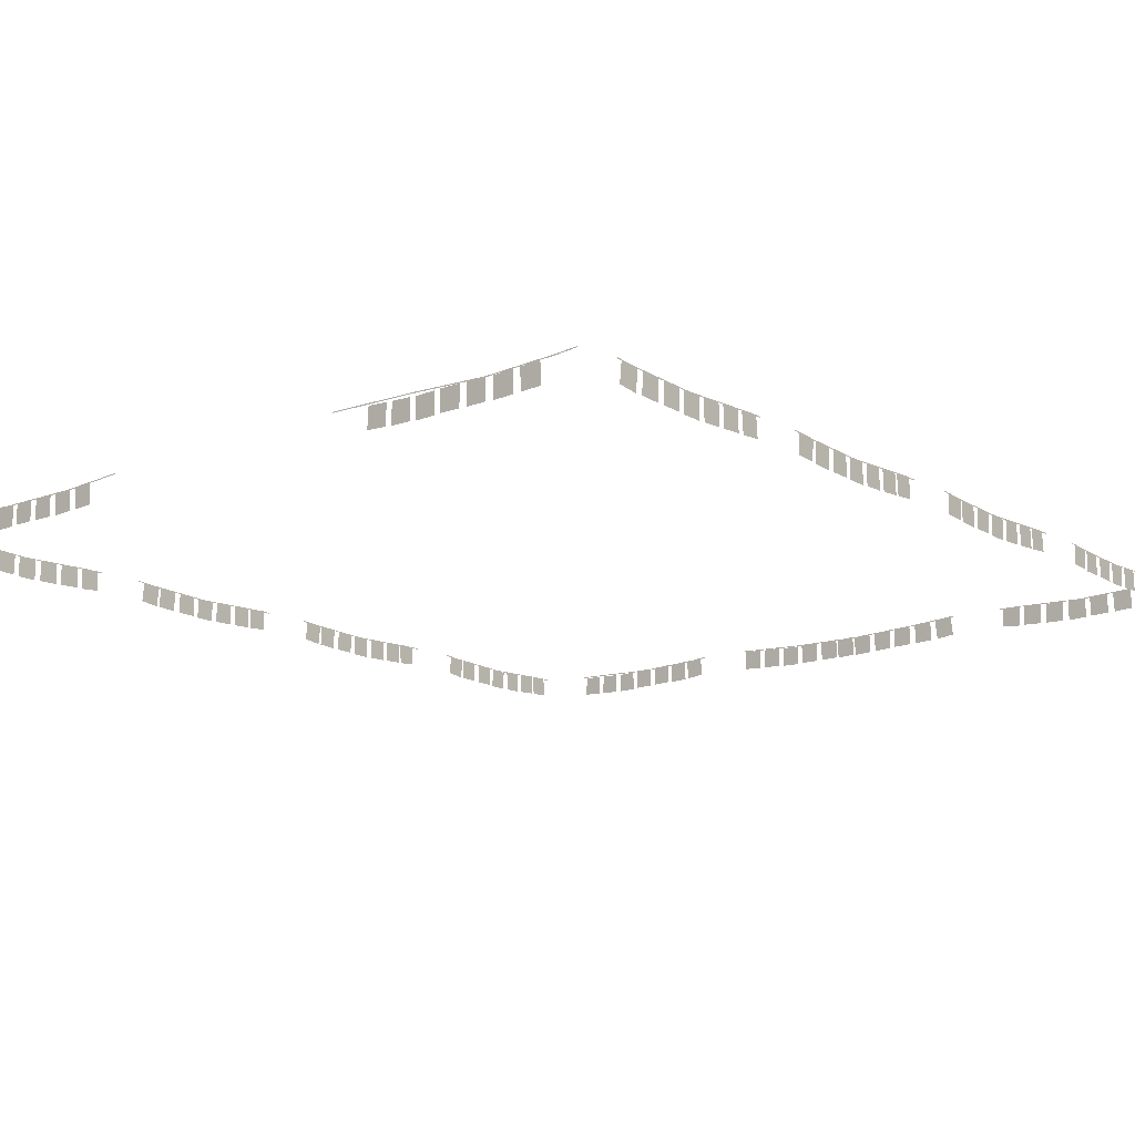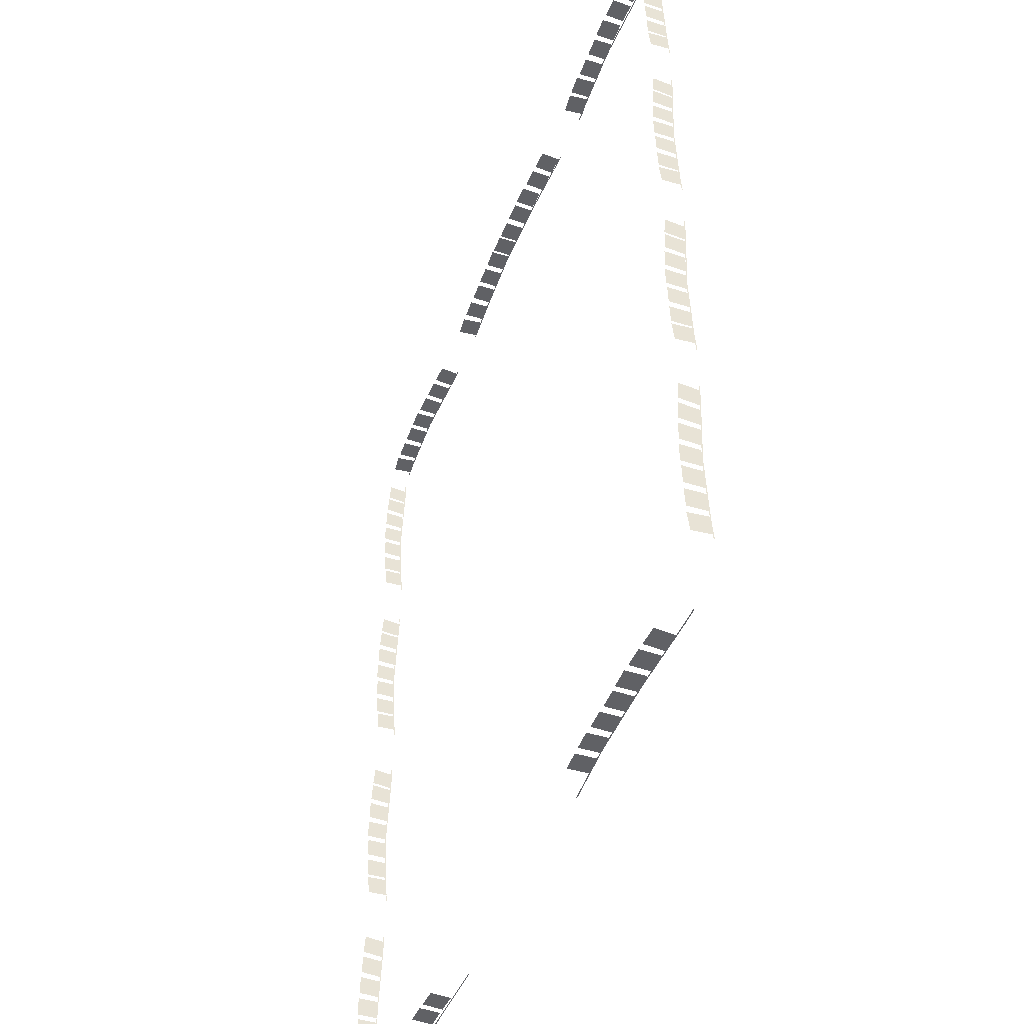
<metadata>
{"format":"obj","ext":"obj","renderer":"f3d","projection":"perspective","resolution":1024,"background":"white","views":[{"elev":-14.2,"azim":39.5,"up":"+Z"},{"elev":-47.1,"azim":-111.1,"up":"+Y"}]}
</metadata>
<code>
g fort_stronghold_wall_OP
v -18.64 16.53 4.626
v -18.64 16.55 3.724
v -18.64 17.43 3.745
v -18.64 17.41 4.647
v -18.64 18.75 3.81
v -18.64 19.63 3.879
v -18.64 19.56 4.778
v -18.64 18.68 4.709
v -18.64 13.05 4.7
v -18.64 13.01 3.799
v -18.64 13.9 3.76
v -18.64 13.93 4.661
v -18.64 7.304 3.766
v -18.64 8.187 3.813
v -18.64 8.139 4.714
v -18.64 7.255 4.666
v -18.64 15.36 3.713
v -18.64 16.24 3.696
v -18.64 16.26 4.597
v -18.64 15.38 4.614
v -18.64 14.22 3.757
v -18.64 15.1 3.736
v -18.64 15.12 4.638
v -18.64 14.24 4.659
v -18.65 15.72 4.585
v -18.65 19.16 4.719
v -18.65 19.14 4.764
v -18.65 15.72 4.631
v -18.65 12.55 4.7
v -18.65 15.72 4.585
v -18.65 15.72 4.631
v -18.65 12.55 4.745
v -18.65 12.55 4.7
v -18.65 12.55 4.745
v -18.65 11.69 4.812
v -18.65 11.68 4.767
v -18.65 19.16 4.719
v -18.65 19.97 4.729
v -18.65 19.95 4.772
v -18.65 19.14 4.764
v -18.64 6.11 4.626
v -18.64 6.132 3.724
v -18.64 7.016 3.745
v -18.64 6.995 4.647
v -18.64 8.462 3.81
v -18.64 9.344 3.879
v -18.64 9.274 4.778
v -18.64 8.392 4.709
v -18.64 2.634 4.7
v -18.64 2.594 3.799
v -18.64 3.478 3.76
v -18.64 3.518 4.661
v -18.64 1.483 4.791
v -18.64 1.379 3.895
v -18.64 2.257 3.793
v -18.64 2.361 4.689
v -18.64 17.72 3.766
v -18.64 18.6 3.813
v -18.64 18.56 4.714
v -18.64 17.67 4.666
v -18.64 4.942 3.713
v -18.64 5.826 3.696
v -18.64 5.844 4.597
v -18.64 4.959 4.614
v -18.64 3.802 3.757
v -18.64 4.687 3.736
v -18.64 4.708 4.638
v -18.64 3.823 4.659
v -18.65 5.306 4.585
v -18.65 8.739 4.719
v -18.65 8.727 4.764
v -18.65 5.305 4.631
v -18.65 2.129 4.7
v -18.65 5.306 4.585
v -18.65 5.305 4.631
v -18.65 2.137 4.745
v -18.65 2.129 4.7
v -18.65 2.137 4.745
v -18.65 1.278 4.812
v -18.65 1.26 4.767
v -18.65 8.739 4.719
v -18.65 9.554 4.729
v -18.65 9.532 4.772
v -18.65 8.727 4.764
v -18.64 12.07 4.791
v -18.64 11.97 3.895
v -18.64 12.85 3.793
v -18.64 12.95 4.689
v -14.49 41.65 4.626
v -14.51 41.65 3.724
v -15.39 41.65 3.745
v -15.37 41.65 4.647
v -11.01 41.65 4.7
v -10.97 41.65 3.799
v -11.85 41.65 3.76
v -11.89 41.65 4.661
v 11.12 41.65 3.766
v 10.24 41.65 3.813
v 10.29 41.65 4.714
v 11.17 41.65 4.666
v -13.32 41.65 3.713
v -14.2 41.65 3.696
v -14.22 41.65 4.597
v -13.34 41.65 4.614
v -12.18 41.65 3.757
v -13.06 41.65 3.736
v -13.08 41.65 4.638
v -12.2 41.65 4.659
v -12.54 41.64 4.585
v -15.97 41.64 4.719
v -15.96 41.64 4.764
v -12.53 41.64 4.631
v -9.359 41.64 4.7
v -12.54 41.64 4.585
v -12.53 41.64 4.631
v -9.368 41.64 4.745
v -9.359 41.64 4.7
v -9.368 41.64 4.745
v -8.508 41.64 4.812
v -8.49 41.64 4.767
v -15.97 41.64 4.719
v -16.78 41.64 4.729
v -16.76 41.64 4.772
v -15.96 41.64 4.764
v 12.32 41.65 4.626
v 12.3 41.65 3.724
v 11.41 41.65 3.745
v 11.43 41.65 4.647
v 9.965 41.65 3.81
v 9.083 41.65 3.879
v 9.154 41.65 4.778
v 10.04 41.65 4.709
v 15.79 41.65 4.7
v 15.83 41.65 3.799
v 14.95 41.65 3.76
v 14.91 41.65 4.661
v 16.9 41.65 4.791
v 17.01 41.65 3.895
v 16.13 41.65 3.793
v 16.02 41.65 4.689
v -15.68 41.65 3.766
v -16.56 41.65 3.813
v -16.51 41.65 4.714
v -15.63 41.65 4.666
v 13.49 41.65 3.713
v 12.6 41.65 3.696
v 12.58 41.65 4.597
v 13.47 41.65 4.614
v 14.63 41.65 3.757
v 13.74 41.65 3.736
v 13.72 41.65 4.638
v 14.6 41.65 4.659
v 13.19 41.64 4.585
v 9.755 41.64 4.719
v 9.767 41.64 4.764
v 13.19 41.64 4.631
v 16.37 41.64 4.7
v 13.19 41.64 4.585
v 13.19 41.64 4.631
v 16.36 41.64 4.745
v 16.37 41.64 4.7
v 16.36 41.64 4.745
v 17.22 41.64 4.812
v 17.23 41.64 4.767
v 9.755 41.64 4.719
v 8.94 41.64 4.729
v 8.962 41.64 4.772
v 9.767 41.64 4.764
v -9.904 41.65 4.703
v -9.854 41.65 3.803
v -10.74 41.65 3.753
v -10.79 41.65 4.654
v 17.55 7.304 3.766
v 17.55 8.187 3.813
v 17.55 8.139 4.714
v 17.55 7.255 4.666
v 17.55 6.11 4.626
v 17.55 6.132 3.724
v 17.55 7.016 3.745
v 17.55 6.995 4.647
v 17.55 8.462 3.81
v 17.55 9.344 3.879
v 17.55 9.274 4.778
v 17.55 8.392 4.709
v 17.55 2.634 4.7
v 17.55 2.594 3.799
v 17.55 3.478 3.76
v 17.55 3.518 4.661
v 17.55 1.483 4.791
v 17.55 1.379 3.895
v 17.55 2.257 3.793
v 17.55 2.361 4.689
v 17.55 4.942 3.713
v 17.55 5.826 3.696
v 17.55 5.844 4.597
v 17.55 4.959 4.614
v 17.55 3.802 3.757
v 17.55 4.687 3.736
v 17.55 4.708 4.638
v 17.55 3.823 4.659
v 17.55 5.306 4.585
v 17.55 8.739 4.719
v 17.55 8.727 4.764
v 17.55 5.305 4.631
v 17.55 2.129 4.7
v 17.55 5.306 4.585
v 17.55 5.305 4.631
v 17.55 2.137 4.745
v 17.55 2.129 4.7
v 17.55 2.137 4.745
v 17.55 1.278 4.812
v 17.55 1.26 4.767
v 17.55 8.739 4.719
v 17.55 9.554 4.729
v 17.55 9.532 4.772
v 17.55 8.727 4.764
v 1.573 41.65 4.586
v 1.615 41.65 3.685
v 0.731 41.65 3.644
v 0.6889 41.65 4.545
v 5.081 41.65 4.7
v 5.121 41.65 3.799
v 4.237 41.65 3.76
v 4.197 41.65 4.661
v 2.773 41.65 3.713
v 1.889 41.65 3.696
v 1.871 41.65 4.597
v 2.756 41.65 4.614
v 3.913 41.65 3.757
v 3.029 41.65 3.736
v 3.007 41.65 4.638
v 3.892 41.65 4.659
v 0.6836 41.64 4.503
v -2.787 41.64 4.567
v -2.774 41.64 4.612
v 0.6854 41.64 4.549
v 3.939 41.64 4.627
v 0.6836 41.64 4.503
v 0.6854 41.64 4.549
v 3.93 41.64 4.673
v 3.939 41.64 4.627
v 3.93 41.64 4.673
v 6.39 41.64 4.812
v 6.409 41.64 4.767
v -2.787 41.64 4.567
v -6.102 41.64 4.729
v -6.08 41.64 4.772
v -2.774 41.64 4.612
v 6.233 41.65 4.791
v 6.337 41.65 3.895
v 5.458 41.65 3.793
v 5.354 41.65 4.689
v -3.891 41.65 4.626
v -3.913 41.65 3.724
v -4.797 41.65 3.745
v -4.776 41.65 4.647
v -0.3974 41.65 4.578
v -0.3921 41.65 3.676
v -1.277 41.65 3.671
v -1.282 41.65 4.572
v -2.734 41.65 3.65
v -3.619 41.65 3.677
v -3.592 41.65 4.578
v -2.708 41.65 4.552
v -1.599 41.65 3.666
v -2.484 41.65 3.676
v -2.473 41.65 4.578
v -1.589 41.65 4.568
v -5.085 41.65 3.766
v -5.968 41.65 3.813
v -5.92 41.65 4.714
v -5.036 41.65 4.666
v -13.34 -0.4578 4.626
v -13.36 -0.4578 3.724
v -14.25 -0.4578 3.745
v -14.23 -0.4578 4.647
v -9.846 -0.4578 4.621
v -9.842 -0.4578 3.719
v -10.73 -0.4578 3.715
v -10.73 -0.4578 4.617
v -12.17 -0.4578 3.713
v -13.06 -0.4578 3.696
v -13.07 -0.4578 4.597
v -12.19 -0.4578 4.614
v -11.04 -0.4578 3.731
v -11.93 -0.4578 3.729
v -11.93 -0.4578 4.631
v -11.04 -0.4578 4.633
v -12.54 -0.4632 4.585
v -15.97 -0.4632 4.719
v -15.96 -0.4632 4.764
v -12.53 -0.4632 4.631
v -8.851 -0.4632 4.582
v -12.54 -0.4632 4.585
v -12.53 -0.4632 4.631
v -8.86 -0.4632 4.628
v -8.851 -0.4632 4.582
v -8.86 -0.4632 4.628
v -5.948 -0.4632 4.779
v -5.929 -0.4632 4.735
v -15.97 -0.4632 4.719
v -16.78 -0.4632 4.729
v -16.76 -0.4632 4.772
v -15.96 -0.4632 4.764
v -14.53 -0.4578 3.766
v -15.42 -0.4578 3.813
v -15.37 -0.4578 4.714
v -14.49 -0.4578 4.666
v 13.19 -0.4632 4.585
v 9.755 -0.4632 4.719
v 9.767 -0.4632 4.764
v 13.19 -0.4632 4.631
v 16.37 -0.4632 4.7
v 13.19 -0.4632 4.585
v 13.19 -0.4632 4.631
v 16.36 -0.4632 4.745
v 16.37 -0.4632 4.7
v 16.36 -0.4632 4.745
v 17.22 -0.4632 4.812
v 17.23 -0.4632 4.767
v 9.755 -0.4632 4.719
v 5.872 -0.4632 4.799
v 5.895 -0.4632 4.843
v 9.767 -0.4632 4.764
v -8.646 -0.4578 4.627
v -8.614 -0.4578 3.725
v -9.498 -0.4578 3.694
v -9.531 -0.4578 4.595
v -7.429 -0.4578 4.673
v -7.396 -0.4578 3.772
v -8.281 -0.4578 3.74
v -8.313 -0.4578 4.641
v 0.585 41.65 4.575
v 0.6042 41.65 3.674
v -0.2804 41.65 3.655
v -0.2997 41.65 4.556
v -8.876 41.65 4.807
v -8.772 41.65 3.911
v -9.651 41.65 3.809
v -9.755 41.65 4.705
v 9.717 -0.4578 4.626
v 9.696 -0.4578 3.724
v 8.811 -0.4578 3.745
v 8.833 -0.4578 4.647
v 13.21 -0.4578 4.621
v 13.22 -0.4578 3.719
v 12.33 -0.4578 3.715
v 12.33 -0.4578 4.617
v 10.89 -0.4578 3.713
v 10 -0.4578 3.696
v 9.984 -0.4578 4.597
v 10.87 -0.4578 4.614
v 12.02 -0.4578 3.731
v 11.13 -0.4578 3.729
v 11.13 -0.4578 4.631
v 12.01 -0.4578 4.633
v 8.524 -0.4578 3.766
v 7.64 -0.4578 3.813
v 7.689 -0.4578 4.714
v 8.572 -0.4578 4.666
v 14.41 -0.4578 4.627
v 14.44 -0.4578 3.725
v 13.56 -0.4578 3.694
v 13.53 -0.4578 4.595
v 15.63 -0.4578 4.673
v 15.66 -0.4578 3.772
v 14.78 -0.4578 3.74
v 14.75 -0.4578 4.641
v 17.55 17.72 3.766
v 17.55 18.61 3.813
v 17.55 18.56 4.714
v 17.55 17.67 4.666
v 17.55 16.53 4.626
v 17.55 16.55 3.724
v 17.55 17.43 3.745
v 17.55 17.41 4.647
v 17.55 18.76 3.821
v 17.55 19.64 3.89
v 17.55 19.57 4.789
v 17.55 18.69 4.72
v 17.55 13.05 4.7
v 17.55 13.01 3.799
v 17.55 13.9 3.76
v 17.55 13.94 4.661
v 17.55 12.03 4.791
v 17.55 11.97 3.891
v 17.55 12.86 3.832
v 17.55 12.92 4.732
v 17.55 15.36 3.713
v 17.55 16.24 3.696
v 17.55 16.26 4.597
v 17.55 15.38 4.614
v 17.55 14.22 3.757
v 17.55 15.1 3.736
v 17.55 15.13 4.638
v 17.55 14.24 4.659
v 17.55 15.72 4.585
v 17.55 19.16 4.719
v 17.55 19.15 4.764
v 17.55 15.72 4.631
v 17.55 12.55 4.7
v 17.55 15.72 4.585
v 17.55 15.72 4.631
v 17.55 12.56 4.745
v 17.55 12.55 4.7
v 17.55 12.56 4.745
v 17.55 11.7 4.812
v 17.55 11.68 4.767
v 17.55 19.16 4.719
v 17.55 19.97 4.729
v 17.55 19.95 4.772
v 17.55 19.15 4.764
v 17.55 28.29 3.766
v 17.55 29.17 3.813
v 17.55 29.12 4.714
v 17.55 28.24 4.666
v 17.55 27.1 4.626
v 17.55 27.12 3.724
v 17.55 28 3.745
v 17.55 27.98 4.647
v 17.55 29.33 3.821
v 17.55 30.21 3.89
v 17.55 30.14 4.789
v 17.55 29.26 4.72
v 17.55 23.62 4.7
v 17.55 23.58 3.799
v 17.55 24.46 3.76
v 17.55 24.5 4.661
v 17.55 22.6 4.791
v 17.55 22.54 3.891
v 17.55 23.42 3.832
v 17.55 23.48 4.732
v 17.55 25.93 3.713
v 17.55 26.81 3.696
v 17.55 26.83 4.597
v 17.55 25.94 4.614
v 17.55 24.79 3.757
v 17.55 25.67 3.736
v 17.55 25.69 4.638
v 17.55 24.81 4.659
v 17.55 26.29 4.585
v 17.55 29.72 4.719
v 17.55 29.71 4.764
v 17.55 26.29 4.631
v 17.55 23.11 4.7
v 17.55 26.29 4.585
v 17.55 26.29 4.631
v 17.55 23.12 4.745
v 17.55 23.11 4.7
v 17.55 23.12 4.745
v 17.55 22.26 4.812
v 17.55 22.25 4.767
v 17.55 29.72 4.719
v 17.55 30.54 4.729
v 17.55 30.52 4.772
v 17.55 29.71 4.764
v -18.64 26.97 4.626
v -18.64 26.99 3.724
v -18.64 27.87 3.745
v -18.64 27.85 4.647
v -18.64 29.19 3.81
v -18.64 30.07 3.879
v -18.64 30 4.778
v -18.64 29.12 4.709
v -18.64 23.49 4.7
v -18.64 23.45 3.799
v -18.64 24.34 3.76
v -18.64 24.38 4.661
v -18.64 25.8 3.713
v -18.64 26.68 3.696
v -18.64 26.7 4.597
v -18.64 25.82 4.614
v -18.64 24.66 3.757
v -18.64 25.54 3.736
v -18.64 25.57 4.638
v -18.64 24.68 4.659
v -18.65 26.16 4.585
v -18.65 29.6 4.719
v -18.65 29.58 4.764
v -18.65 26.16 4.631
v -18.65 22.99 4.7
v -18.65 26.16 4.585
v -18.65 26.16 4.631
v -18.65 23 4.745
v -18.65 22.99 4.7
v -18.65 23 4.745
v -18.65 22.14 4.812
v -18.65 22.12 4.767
v -18.65 29.6 4.719
v -18.65 30.41 4.729
v -18.65 30.39 4.772
v -18.65 29.58 4.764
v -18.64 28.16 3.766
v -18.64 29.05 3.813
v -18.64 29 4.714
v -18.64 28.11 4.666
v -18.64 22.51 4.791
v -18.64 22.41 3.895
v -18.64 23.29 3.793
v -18.64 23.39 4.689
v 17.55 38.77 3.766
v 17.55 39.66 3.813
v 17.55 39.61 4.714
v 17.55 38.72 4.666
v 17.55 37.58 4.626
v 17.55 37.6 3.724
v 17.55 38.48 3.745
v 17.55 38.46 4.647
v 17.55 39.81 3.821
v 17.55 40.69 3.89
v 17.55 40.62 4.789
v 17.55 39.74 4.72
v 17.55 34.1 4.7
v 17.55 34.06 3.799
v 17.55 34.95 3.76
v 17.55 34.99 4.661
v 17.55 33.08 4.791
v 17.55 33.02 3.891
v 17.55 33.91 3.832
v 17.55 33.97 4.732
v 17.55 36.41 3.713
v 17.55 37.29 3.696
v 17.55 37.31 4.597
v 17.55 36.43 4.614
v 17.55 35.27 3.757
v 17.55 36.15 3.736
v 17.55 36.18 4.638
v 17.55 35.29 4.659
v 17.55 36.77 4.585
v 17.55 40.21 4.719
v 17.55 40.19 4.764
v 17.55 36.77 4.631
v 17.55 33.6 4.7
v 17.55 36.77 4.585
v 17.55 36.77 4.631
v 17.55 33.61 4.745
v 17.55 33.6 4.7
v 17.55 33.61 4.745
v 17.55 32.75 4.812
v 17.55 32.73 4.767
v 17.55 40.21 4.719
v 17.55 41.02 4.729
v 17.55 41 4.772
v 17.55 40.19 4.764
v -18.64 37.45 4.626
v -18.64 37.47 3.724
v -18.64 38.36 3.745
v -18.64 38.34 4.647
v -18.64 39.67 3.81
v -18.64 40.55 3.879
v -18.64 40.48 4.778
v -18.64 39.6 4.709
v -18.64 33.97 4.7
v -18.64 33.94 3.799
v -18.64 34.82 3.76
v -18.64 34.86 4.661
v -18.64 36.28 3.713
v -18.64 37.17 3.696
v -18.64 37.18 4.597
v -18.64 36.3 4.614
v -18.64 35.14 3.757
v -18.64 36.03 3.736
v -18.64 36.05 4.638
v -18.64 35.16 4.659
v -18.65 36.65 4.585
v -18.65 40.08 4.719
v -18.65 40.07 4.764
v -18.65 36.65 4.631
v -18.65 33.47 4.7
v -18.65 36.65 4.585
v -18.65 36.65 4.631
v -18.65 33.48 4.745
v -18.65 33.47 4.7
v -18.65 33.48 4.745
v -18.65 32.62 4.812
v -18.65 32.6 4.767
v -18.65 40.08 4.719
v -18.65 40.89 4.729
v -18.65 40.87 4.772
v -18.65 40.07 4.764
v -18.64 38.64 3.766
v -18.64 39.53 3.813
v -18.64 39.48 4.714
v -18.64 38.6 4.666
v -18.64 33 4.791
v -18.64 32.89 3.895
v -18.64 33.77 3.793
v -18.64 33.88 4.689
f -586 -587 -588
f -585 -586 -588
f -582 -583 -584
f -581 -582 -584
f -578 -579 -580
f -577 -578 -580
f -574 -575 -576
f -573 -574 -576
f -570 -571 -572
f -569 -570 -572
f -566 -567 -568
f -565 -566 -568
f -562 -563 -564
f -561 -562 -564
f -558 -559 -560
f -557 -558 -560
f -554 -555 -556
f -553 -554 -556
f -550 -551 -552
f -549 -550 -552
f -546 -547 -548
f -545 -546 -548
f -542 -543 -544
f -541 -542 -544
f -538 -539 -540
f -537 -538 -540
f -534 -535 -536
f -533 -534 -536
f -530 -531 -532
f -529 -530 -532
f -526 -527 -528
f -525 -526 -528
f -522 -523 -524
f -521 -522 -524
f -518 -519 -520
f -517 -518 -520
f -514 -515 -516
f -513 -514 -516
f -510 -511 -512
f -509 -510 -512
f -506 -507 -508
f -505 -506 -508
f -502 -503 -504
f -501 -502 -504
f -498 -499 -500
f -497 -498 -500
f -494 -495 -496
f -493 -494 -496
f -490 -491 -492
f -489 -490 -492
f -486 -487 -488
f -485 -486 -488
f -482 -483 -484
f -481 -482 -484
f -478 -479 -480
f -477 -478 -480
f -474 -475 -476
f -473 -474 -476
f -470 -471 -472
f -469 -470 -472
f -466 -467 -468
f -465 -466 -468
f -462 -463 -464
f -461 -462 -464
f -458 -459 -460
f -457 -458 -460
f -454 -455 -456
f -453 -454 -456
f -450 -451 -452
f -449 -450 -452
f -446 -447 -448
f -445 -446 -448
f -442 -443 -444
f -441 -442 -444
f -438 -439 -440
f -437 -438 -440
f -434 -435 -436
f -433 -434 -436
f -430 -431 -432
f -429 -430 -432
f -426 -427 -428
f -425 -426 -428
f -422 -423 -424
f -421 -422 -424
f -418 -419 -420
f -417 -418 -420
f -414 -415 -416
f -413 -414 -416
f -410 -411 -412
f -409 -410 -412
f -406 -407 -408
f -405 -406 -408
f -402 -403 -404
f -401 -402 -404
f -398 -399 -400
f -397 -398 -400
f -394 -395 -396
f -393 -394 -396
f -390 -391 -392
f -389 -390 -392
f -386 -387 -388
f -385 -386 -388
f -382 -383 -384
f -381 -382 -384
f -378 -379 -380
f -377 -378 -380
f -374 -375 -376
f -373 -374 -376
f -370 -371 -372
f -369 -370 -372
f -366 -367 -368
f -365 -366 -368
f -362 -363 -364
f -361 -362 -364
f -358 -359 -360
f -357 -358 -360
f -354 -355 -356
f -353 -354 -356
f -350 -351 -352
f -349 -350 -352
f -346 -347 -348
f -345 -346 -348
f -342 -343 -344
f -341 -342 -344
f -338 -339 -340
f -337 -338 -340
f -334 -335 -336
f -333 -334 -336
f -330 -331 -332
f -329 -330 -332
f -326 -327 -328
f -325 -326 -328
f -322 -323 -324
f -321 -322 -324
f -318 -319 -320
f -317 -318 -320
f -314 -315 -316
f -313 -314 -316
f -310 -311 -312
f -309 -310 -312
f -306 -307 -308
f -305 -306 -308
f -302 -303 -304
f -301 -302 -304
f -298 -299 -300
f -297 -298 -300
f -294 -295 -296
f -293 -294 -296
f -290 -291 -292
f -289 -290 -292
f -286 -287 -288
f -285 -286 -288
f -282 -283 -284
f -281 -282 -284
f -278 -279 -280
f -277 -278 -280
f -274 -275 -276
f -273 -274 -276
f -270 -271 -272
f -269 -270 -272
f -266 -267 -268
f -265 -266 -268
f -262 -263 -264
f -261 -262 -264
f -258 -259 -260
f -257 -258 -260
f -254 -255 -256
f -253 -254 -256
f -250 -251 -252
f -249 -250 -252
f -246 -247 -248
f -245 -246 -248
f -242 -243 -244
f -241 -242 -244
f -238 -239 -240
f -237 -238 -240
f -234 -235 -236
f -233 -234 -236
f -230 -231 -232
f -229 -230 -232
f -226 -227 -228
f -225 -226 -228
f -222 -223 -224
f -221 -222 -224
f -218 -219 -220
f -217 -218 -220
f -214 -215 -216
f -213 -214 -216
f -210 -211 -212
f -209 -210 -212
f -206 -207 -208
f -205 -206 -208
f -202 -203 -204
f -201 -202 -204
f -198 -199 -200
f -197 -198 -200
f -194 -195 -196
f -193 -194 -196
f -190 -191 -192
f -189 -190 -192
f -186 -187 -188
f -185 -186 -188
f -182 -183 -184
f -181 -182 -184
f -178 -179 -180
f -177 -178 -180
f -174 -175 -176
f -173 -174 -176
f -170 -171 -172
f -169 -170 -172
f -166 -167 -168
f -165 -166 -168
f -162 -163 -164
f -161 -162 -164
f -158 -159 -160
f -157 -158 -160
f -154 -155 -156
f -153 -154 -156
f -150 -151 -152
f -149 -150 -152
f -146 -147 -148
f -145 -146 -148
f -142 -143 -144
f -141 -142 -144
f -138 -139 -140
f -137 -138 -140
f -134 -135 -136
f -133 -134 -136
f -130 -131 -132
f -129 -130 -132
f -126 -127 -128
f -125 -126 -128
f -122 -123 -124
f -121 -122 -124
f -118 -119 -120
f -117 -118 -120
f -114 -115 -116
f -113 -114 -116
f -110 -111 -112
f -109 -110 -112
f -106 -107 -108
f -105 -106 -108
f -102 -103 -104
f -101 -102 -104
f -98 -99 -100
f -97 -98 -100
f -94 -95 -96
f -93 -94 -96
f -90 -91 -92
f -89 -90 -92
f -86 -87 -88
f -85 -86 -88
f -82 -83 -84
f -81 -82 -84
f -78 -79 -80
f -77 -78 -80
f -74 -75 -76
f -73 -74 -76
f -70 -71 -72
f -69 -70 -72
f -66 -67 -68
f -65 -66 -68
f -62 -63 -64
f -61 -62 -64
f -58 -59 -60
f -57 -58 -60
f -54 -55 -56
f -53 -54 -56
f -50 -51 -52
f -49 -50 -52
f -46 -47 -48
f -45 -46 -48
f -42 -43 -44
f -41 -42 -44
f -38 -39 -40
f -37 -38 -40
f -34 -35 -36
f -33 -34 -36
f -30 -31 -32
f -29 -30 -32
f -26 -27 -28
f -25 -26 -28
f -22 -23 -24
f -21 -22 -24
f -18 -19 -20
f -17 -18 -20
f -14 -15 -16
f -13 -14 -16
f -10 -11 -12
f -9 -10 -12
f -6 -7 -8
f -5 -6 -8
f -2 -3 -4
f -1 -2 -4

</code>
